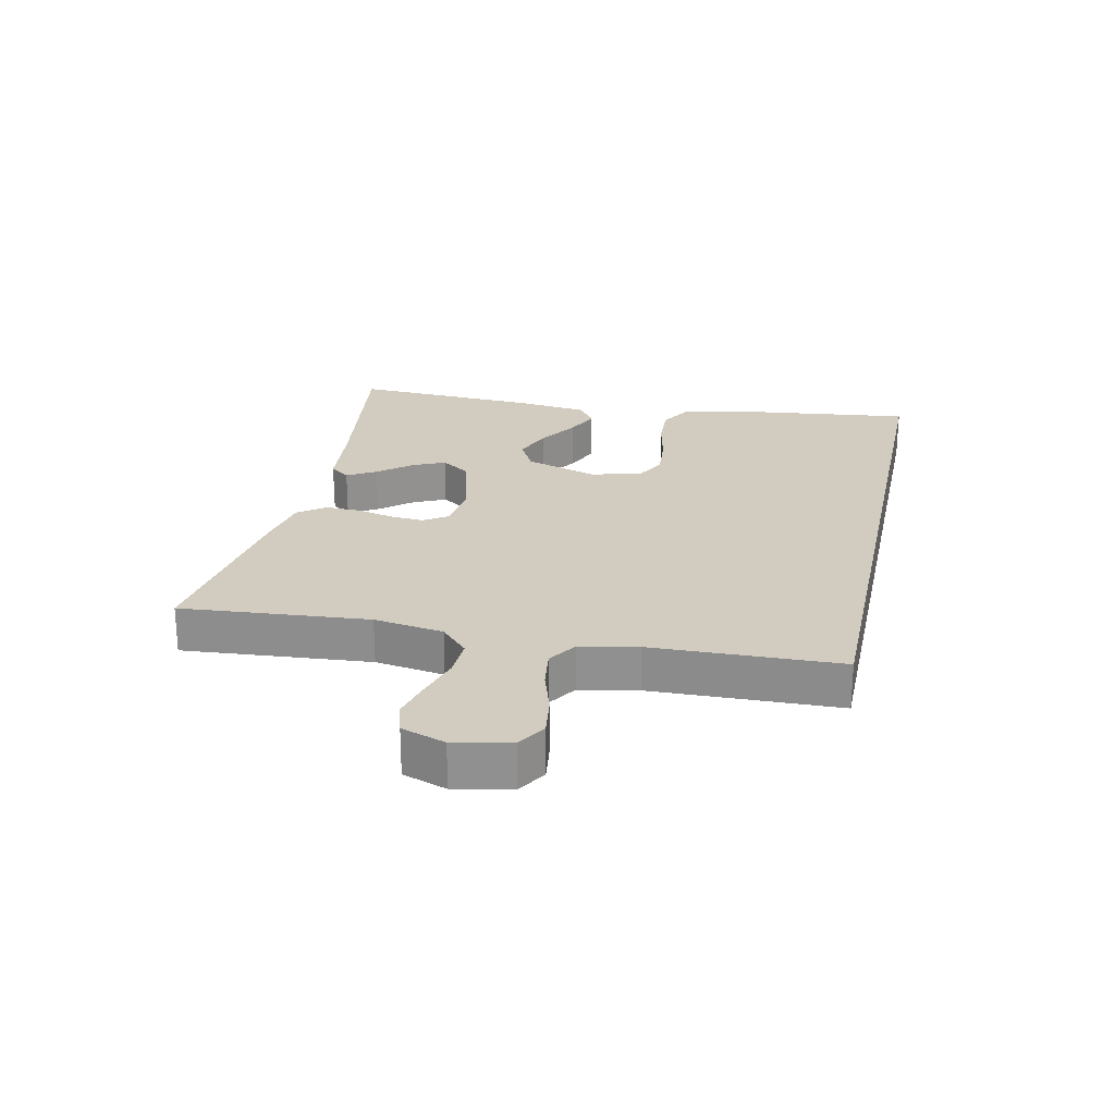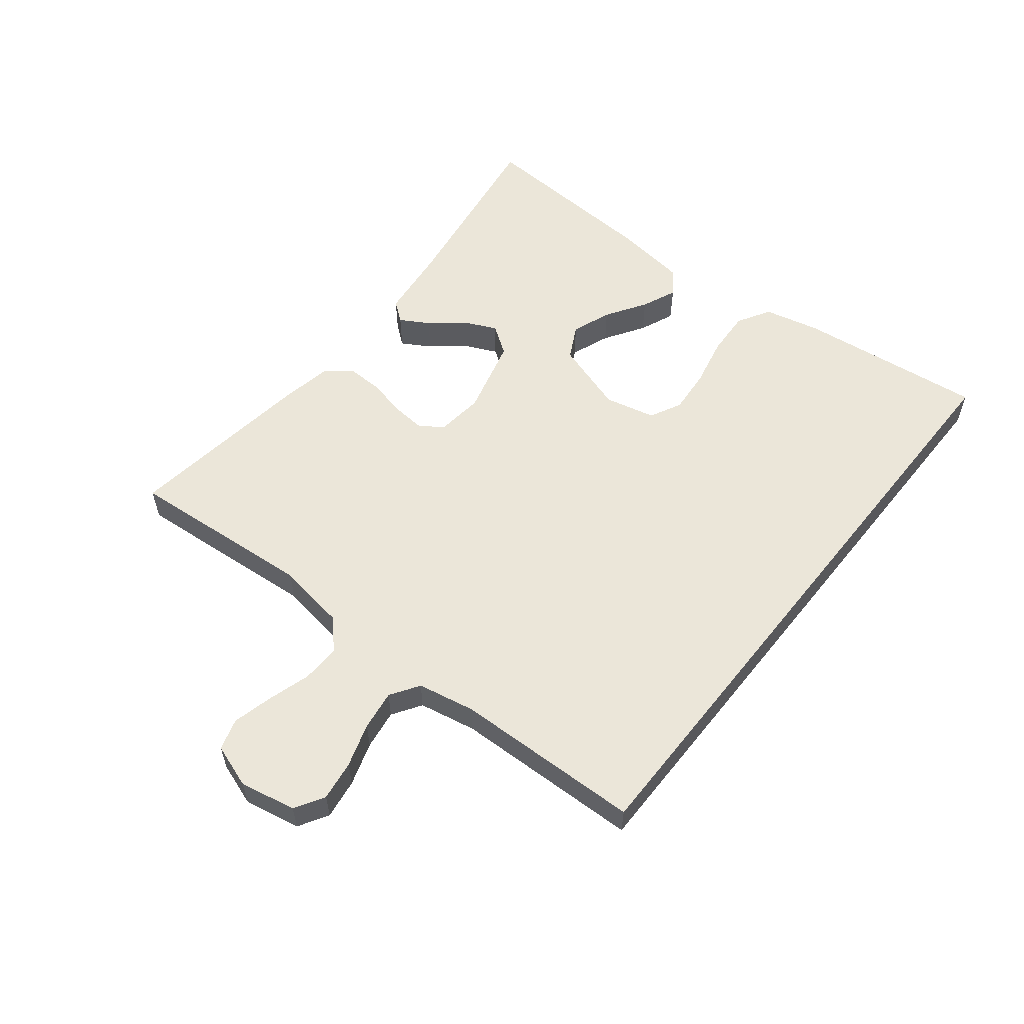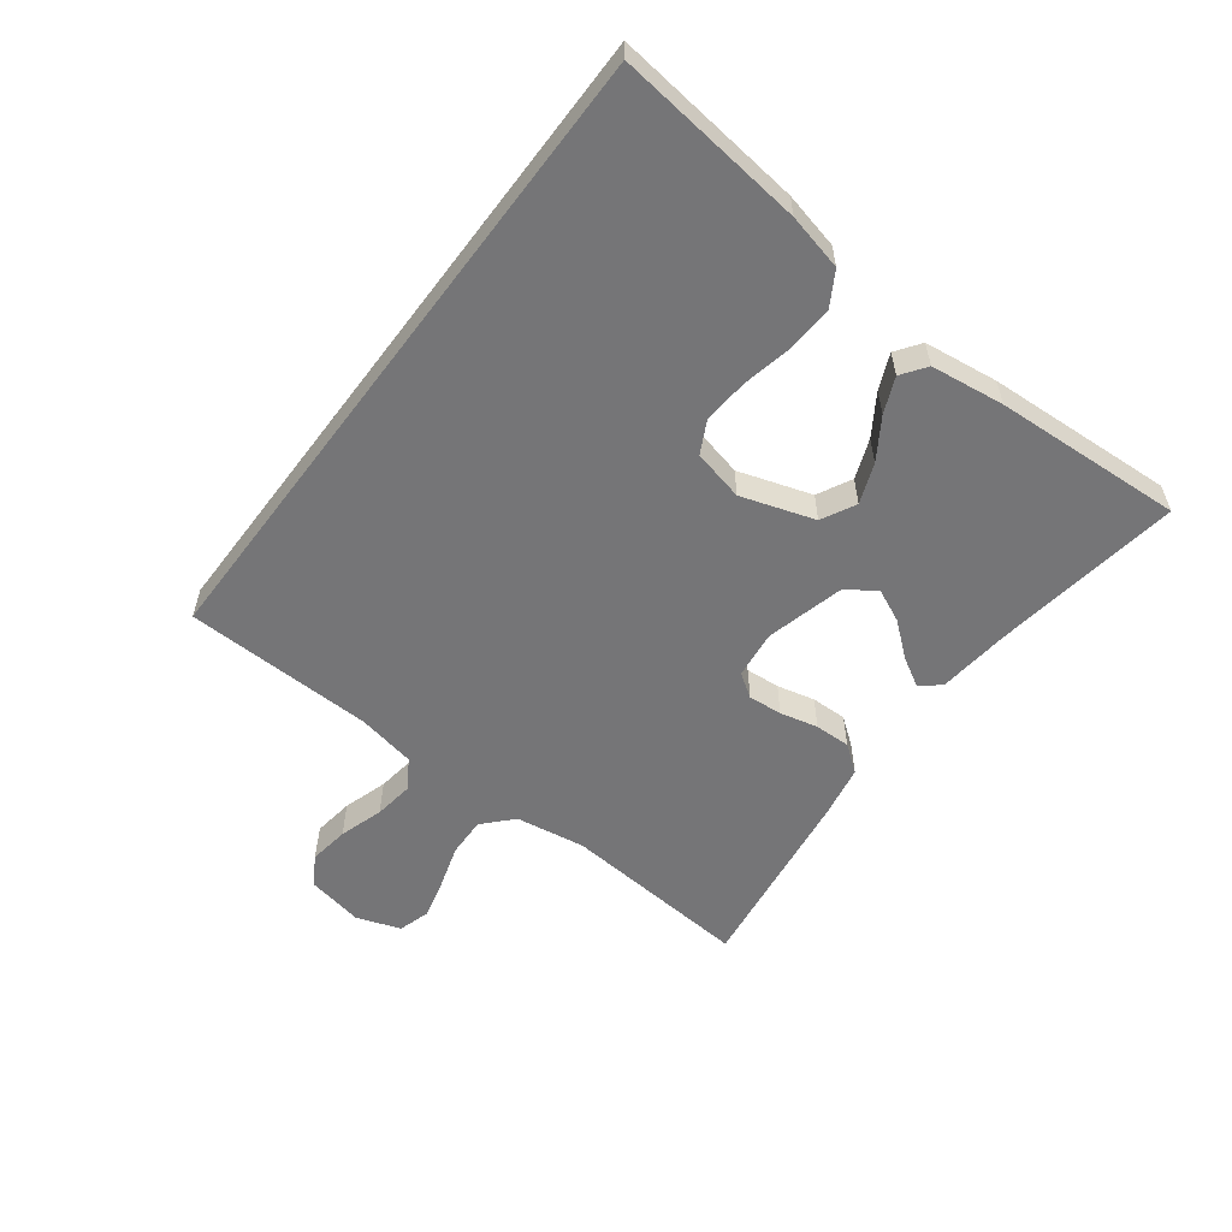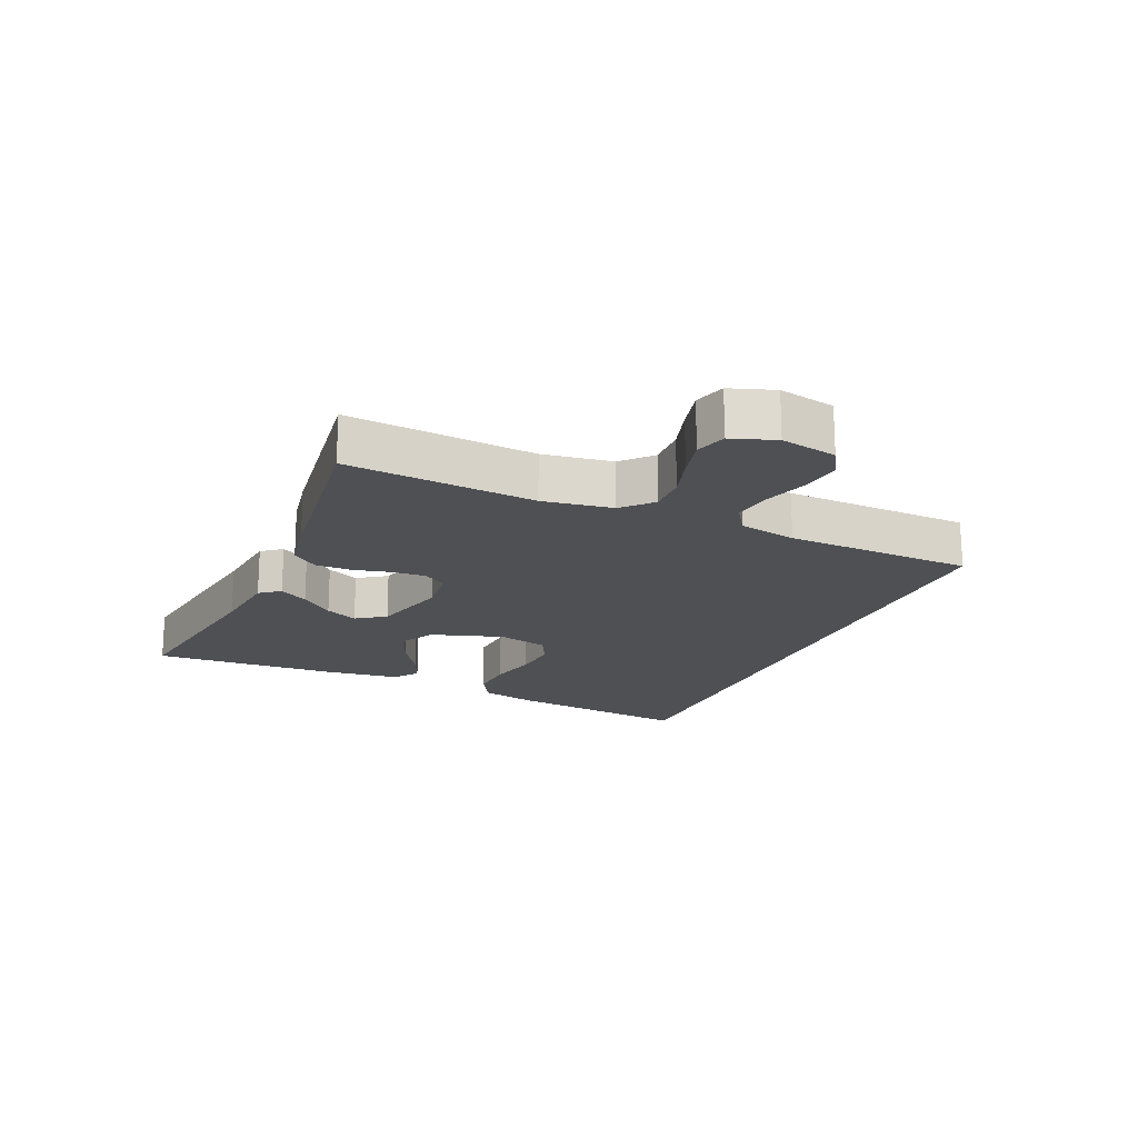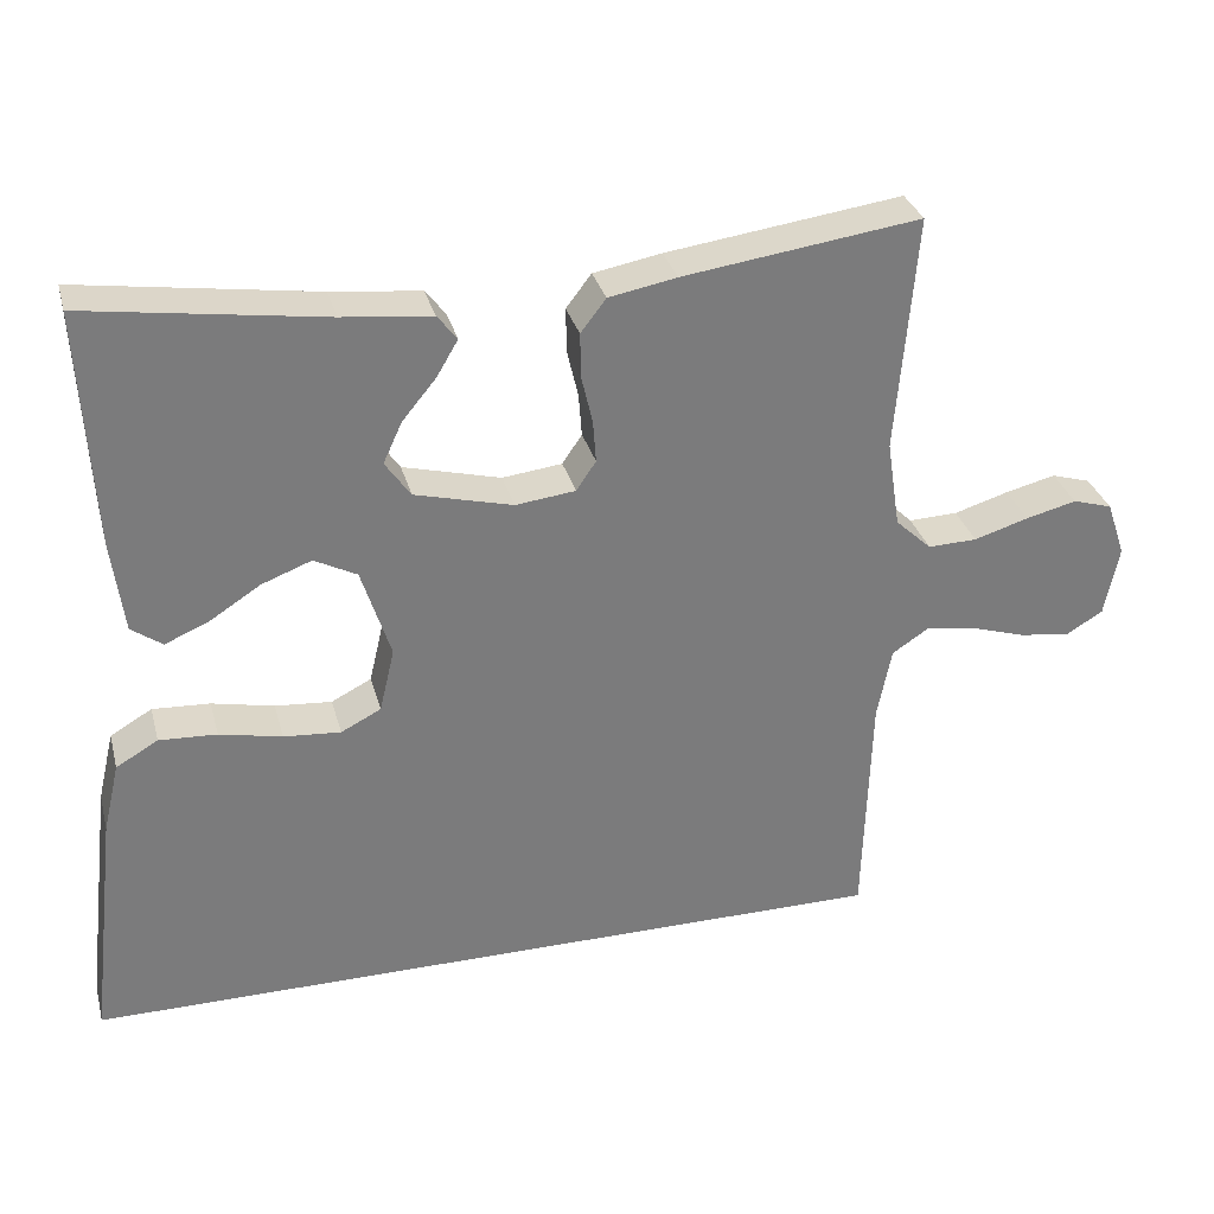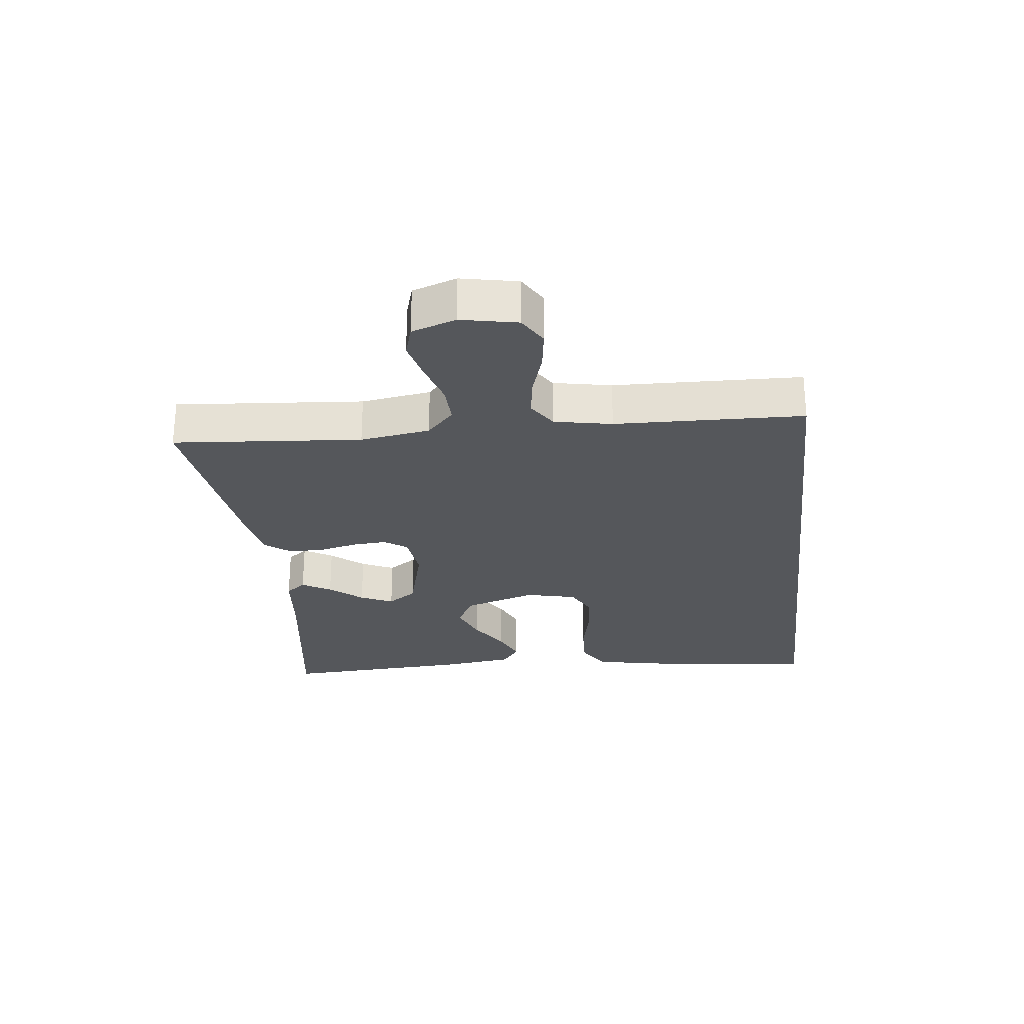
<metadata>
{"format":"obj","ext":"obj","renderer":"f3d","projection":"perspective","resolution":1024,"background":"white","views":[{"elev":24.1,"azim":102.2,"up":"+Y"},{"elev":57.0,"azim":128.5,"up":"+Y"},{"elev":-56.6,"azim":-126.9,"up":"+Y"},{"elev":-18.5,"azim":66.4,"up":"+Y"},{"elev":31.8,"azim":-14.6,"up":"+Z"},{"elev":-26.6,"azim":96.6,"up":"+Y"}]}
</metadata>
<code>
v 0.5 0.07 0.5
v 0.475 0.07 0.2
v 0.492 0.07 0.089
v 0.538 0.07 0.046
v 0.6 0.07 0.048
v 0.669 0.07 0.069
v 0.733 0.07 0.085
v 0.783 0.07 0.07
v 0.807 0.07 0
v 0.789 0.07 -0.09
v 0.742 0.07 -0.118
v 0.678 0.07 -0.109
v 0.608 0.07 -0.087
v 0.544 0.07 -0.078
v 0.498 0.07 -0.108
v 0.48 0.07 -0.2
v 0.471 0.07 -0.5
v -0.56 0.07 -0.5
v -0.524 0.07 -0.2
v -0.503 0.07 -0.111
v -0.45 0.07 -0.08
v -0.377 0.07 -0.084
v -0.298 0.07 -0.101
v -0.226 0.07 -0.107
v -0.175 0.07 -0.081
v -0.156 0.07 0
v -0.193 0.07 0.116
v -0.247 0.07 0.144
v -0.31 0.07 0.12
v -0.374 0.07 0.079
v -0.43 0.07 0.055
v -0.469 0.07 0.083
v -0.484 0.07 0.2
v -0.5 0.07 0.5
v -0.2 0.07 0.456
v -0.087 0.07 0.444
v -0.062 0.07 0.412
v -0.089 0.07 0.366
v -0.132 0.07 0.314
v -0.156 0.07 0.262
v -0.124 0.07 0.216
v 0 0.07 0.184
v 0.076 0.07 0.193
v 0.101 0.07 0.23
v 0.097 0.07 0.284
v 0.083 0.07 0.344
v 0.082 0.07 0.401
v 0.114 0.07 0.443
v 0.2 0.07 0.459
v 0.5 0 0.5
v 0.475 0 0.2
v 0.492 0 0.089
v 0.538 0 0.046
v 0.6 0 0.048
v 0.669 0 0.069
v 0.733 0 0.085
v 0.783 0 0.07
v 0.807 0 0
v 0.789 0 -0.09
v 0.742 0 -0.118
v 0.678 0 -0.109
v 0.608 0 -0.087
v 0.544 0 -0.078
v 0.498 0 -0.108
v 0.48 0 -0.2
v 0.471 0 -0.5
v -0.56 0 -0.5
v -0.524 0 -0.2
v -0.503 0 -0.111
v -0.45 0 -0.08
v -0.377 0 -0.084
v -0.298 0 -0.101
v -0.226 0 -0.107
v -0.175 0 -0.081
v -0.156 0 0
v -0.193 0 0.116
v -0.247 0 0.144
v -0.31 0 0.12
v -0.374 0 0.079
v -0.43 0 0.055
v -0.469 0 0.083
v -0.484 0 0.2
v -0.5 0 0.5
v -0.2 0 0.456
v -0.087 0 0.444
v -0.062 0 0.412
v -0.089 0 0.366
v -0.132 0 0.314
v -0.156 0 0.262
v -0.124 0 0.216
v 0 0 0.184
v 0.076 0 0.193
v 0.101 0 0.23
v 0.097 0 0.284
v 0.083 0 0.344
v 0.082 0 0.401
v 0.114 0 0.443
v 0.2 0 0.459
f 49 1 2
f 48 49 2
f 47 48 2
f 46 47 2
f 45 46 2
f 44 45 2 3
f 43 44 3 4
f 42 43 4
f 37 38 39
f 36 37 39
f 35 36 39
f 35 39 40
f 34 35 40
f 33 34 40
f 32 33 40
f 31 32 40
f 30 31 40
f 29 30 40
f 28 29 40 41
f 21 22 23
f 20 21 23
f 19 20 23
f 18 19 23
f 17 18 23
f 16 17 23 24
f 15 16 24 25
f 11 12 13
f 10 11 13
f 9 10 13
f 8 9 13
f 7 8 13
f 6 7 13
f 5 6 13
f 4 5 13 14
f 15 25 26
f 14 15 26
f 4 14 26
f 42 4 26
f 41 42 26 27
f 27 28 41
f 51 50 98
f 51 98 97
f 51 97 96
f 51 96 95
f 51 95 94
f 52 51 94 93
f 53 52 93 92
f 53 92 91
f 88 87 86
f 88 86 85
f 88 85 84
f 89 88 84
f 89 84 83
f 89 83 82
f 89 82 81
f 89 81 80
f 89 80 79
f 89 79 78
f 90 89 78 77
f 72 71 70
f 72 70 69
f 72 69 68
f 72 68 67
f 72 67 66
f 73 72 66 65
f 74 73 65 64
f 62 61 60
f 62 60 59
f 62 59 58
f 62 58 57
f 62 57 56
f 62 56 55
f 62 55 54
f 63 62 54 53
f 75 74 64
f 75 64 63
f 75 63 53
f 75 53 91
f 76 75 91 90
f 90 77 76
f 1 50 51 2
f 2 51 52 3
f 3 52 53 4
f 4 53 54 5
f 5 54 55 6
f 6 55 56 7
f 7 56 57 8
f 8 57 58 9
f 9 58 59 10
f 10 59 60 11
f 11 60 61 12
f 12 61 62 13
f 13 62 63 14
f 14 63 64 15
f 15 64 65 16
f 16 65 66 17
f 17 66 67 18
f 18 67 68 19
f 19 68 69 20
f 20 69 70 21
f 21 70 71 22
f 22 71 72 23
f 23 72 73 24
f 24 73 74 25
f 25 74 75 26
f 26 75 76 27
f 27 76 77 28
f 28 77 78 29
f 29 78 79 30
f 30 79 80 31
f 31 80 81 32
f 32 81 82 33
f 33 82 83 34
f 34 83 84 35
f 35 84 85 36
f 36 85 86 37
f 37 86 87 38
f 38 87 88 39
f 39 88 89 40
f 40 89 90 41
f 41 90 91 42
f 42 91 92 43
f 43 92 93 44
f 44 93 94 45
f 45 94 95 46
f 46 95 96 47
f 47 96 97 48
f 48 97 98 49
f 49 98 50 1

</code>
